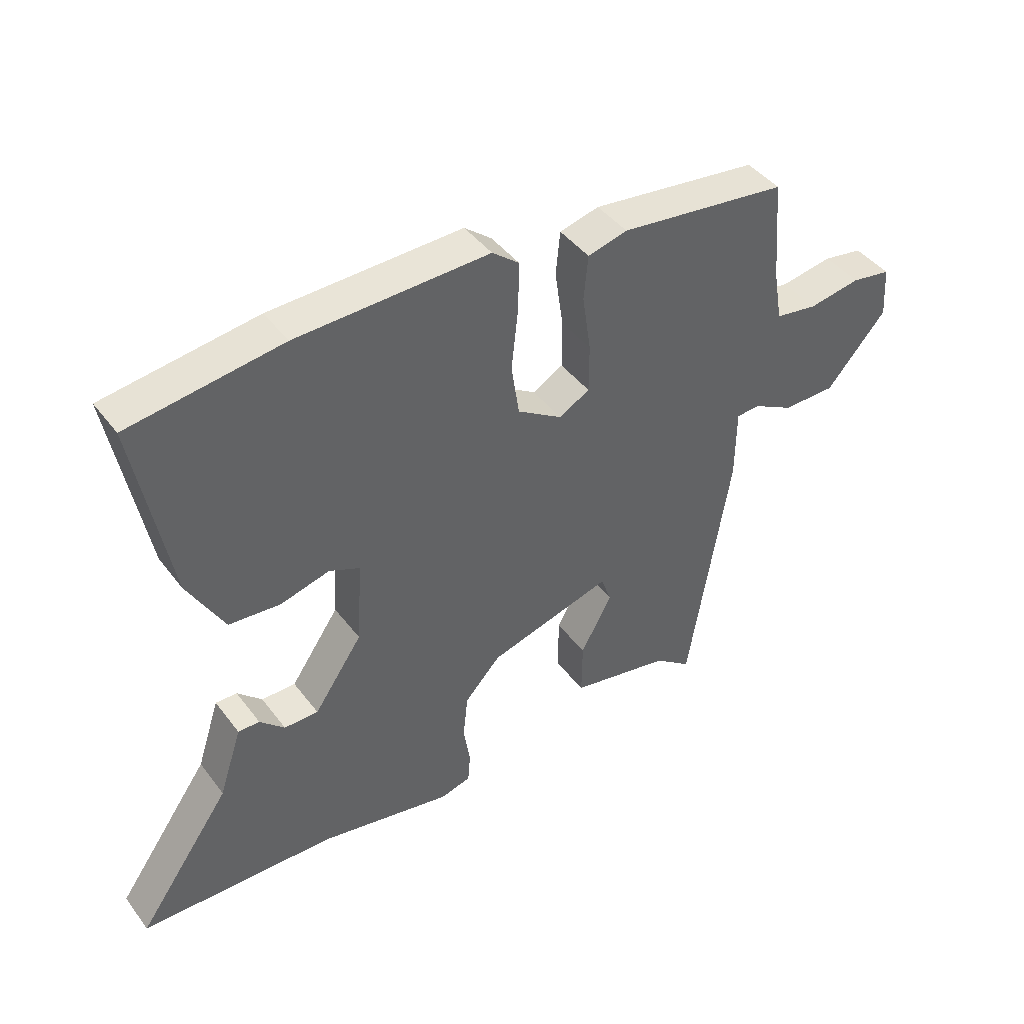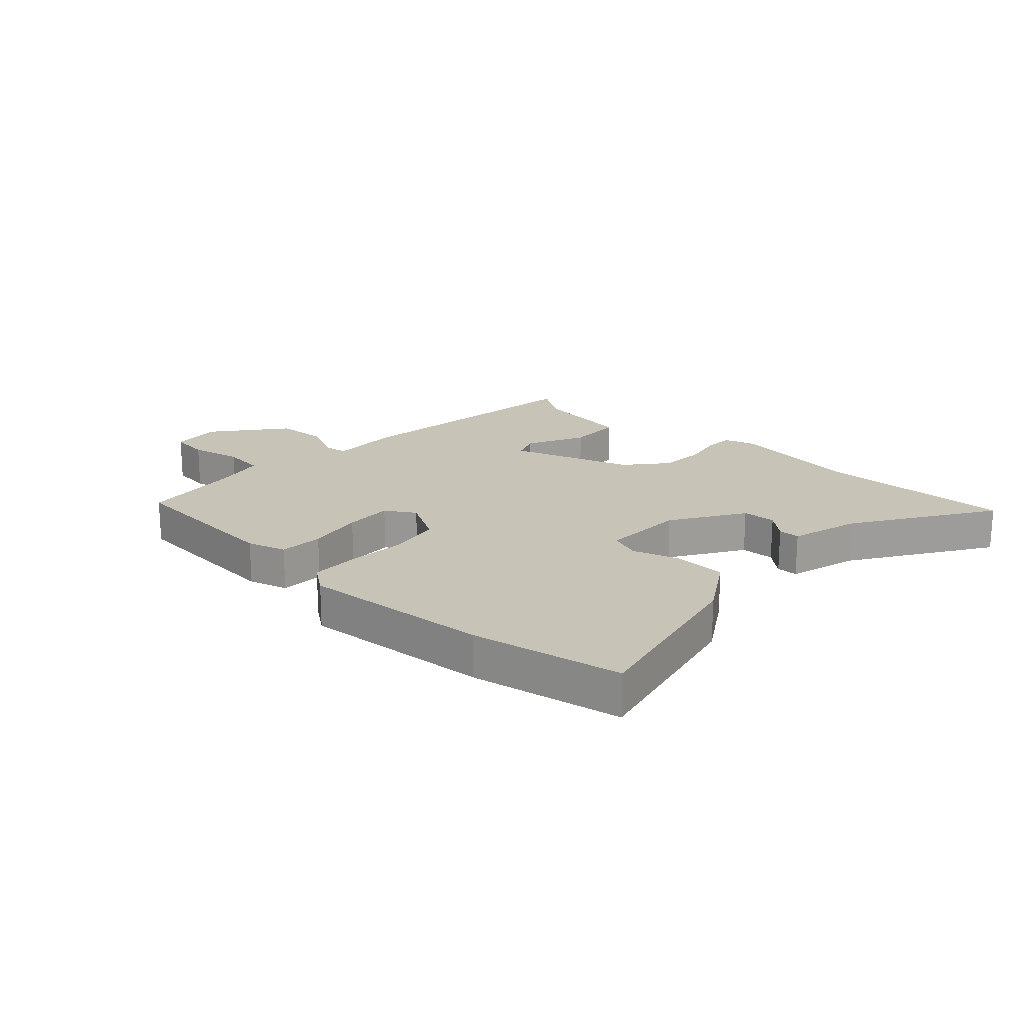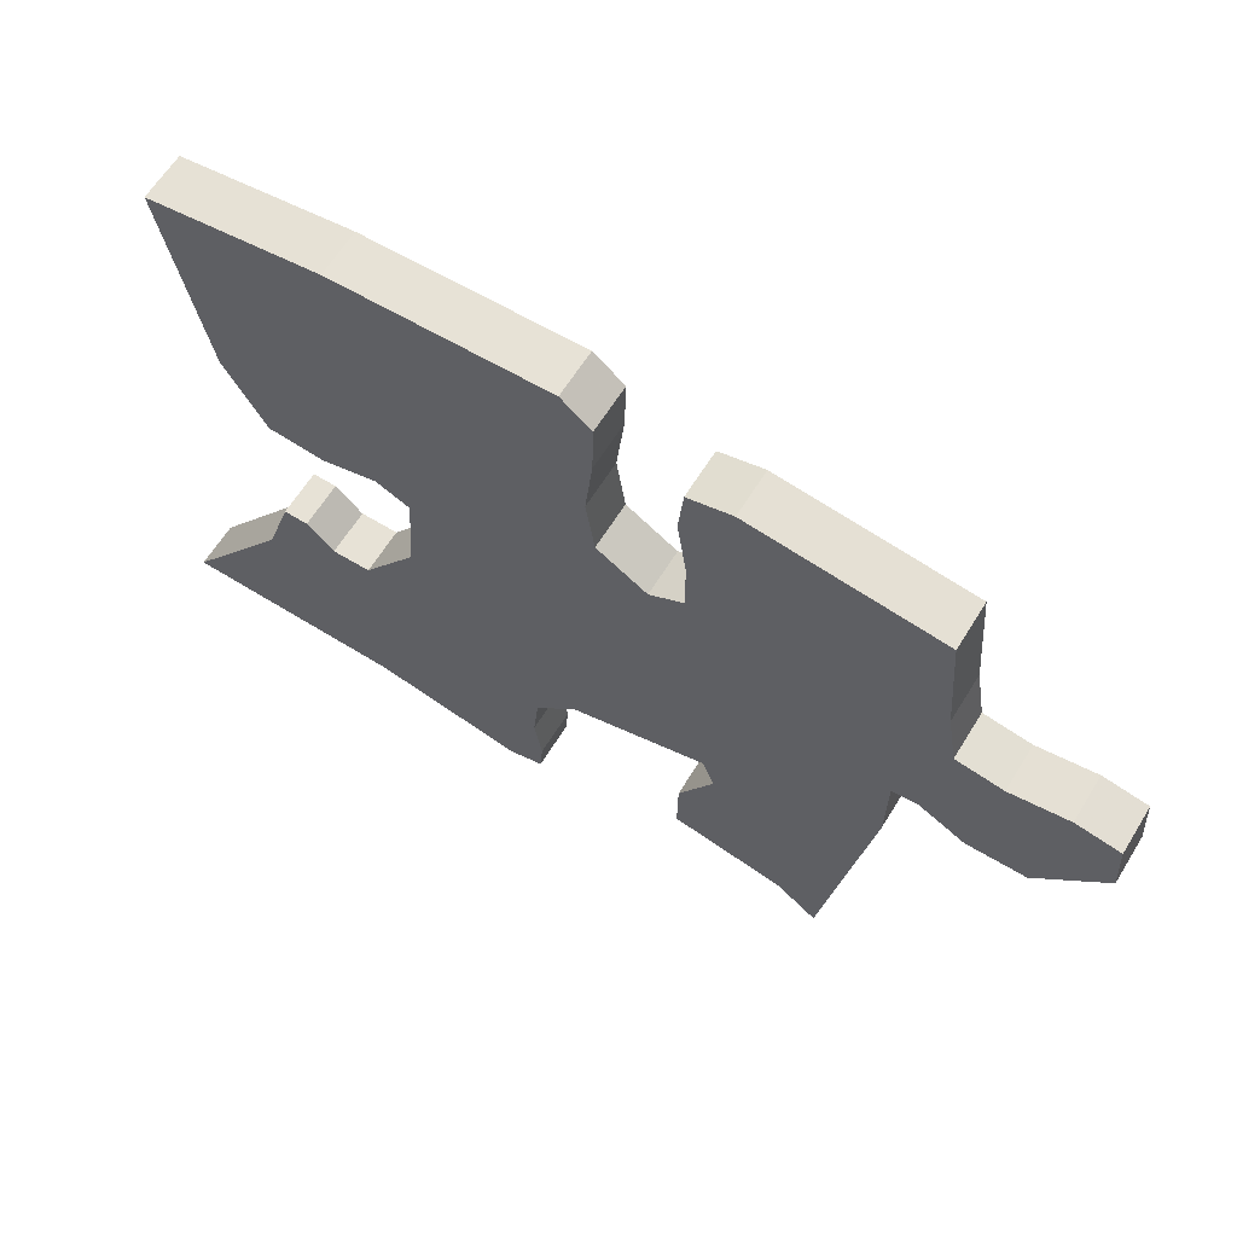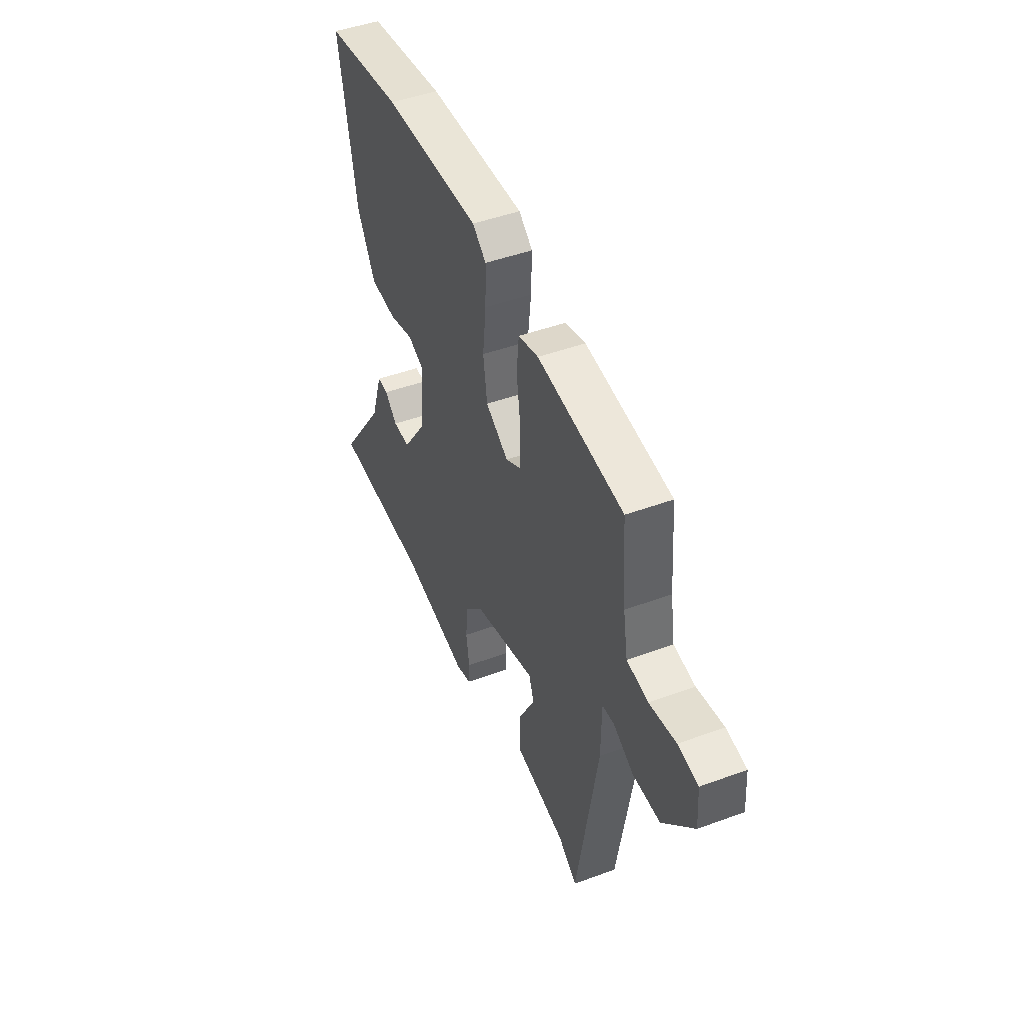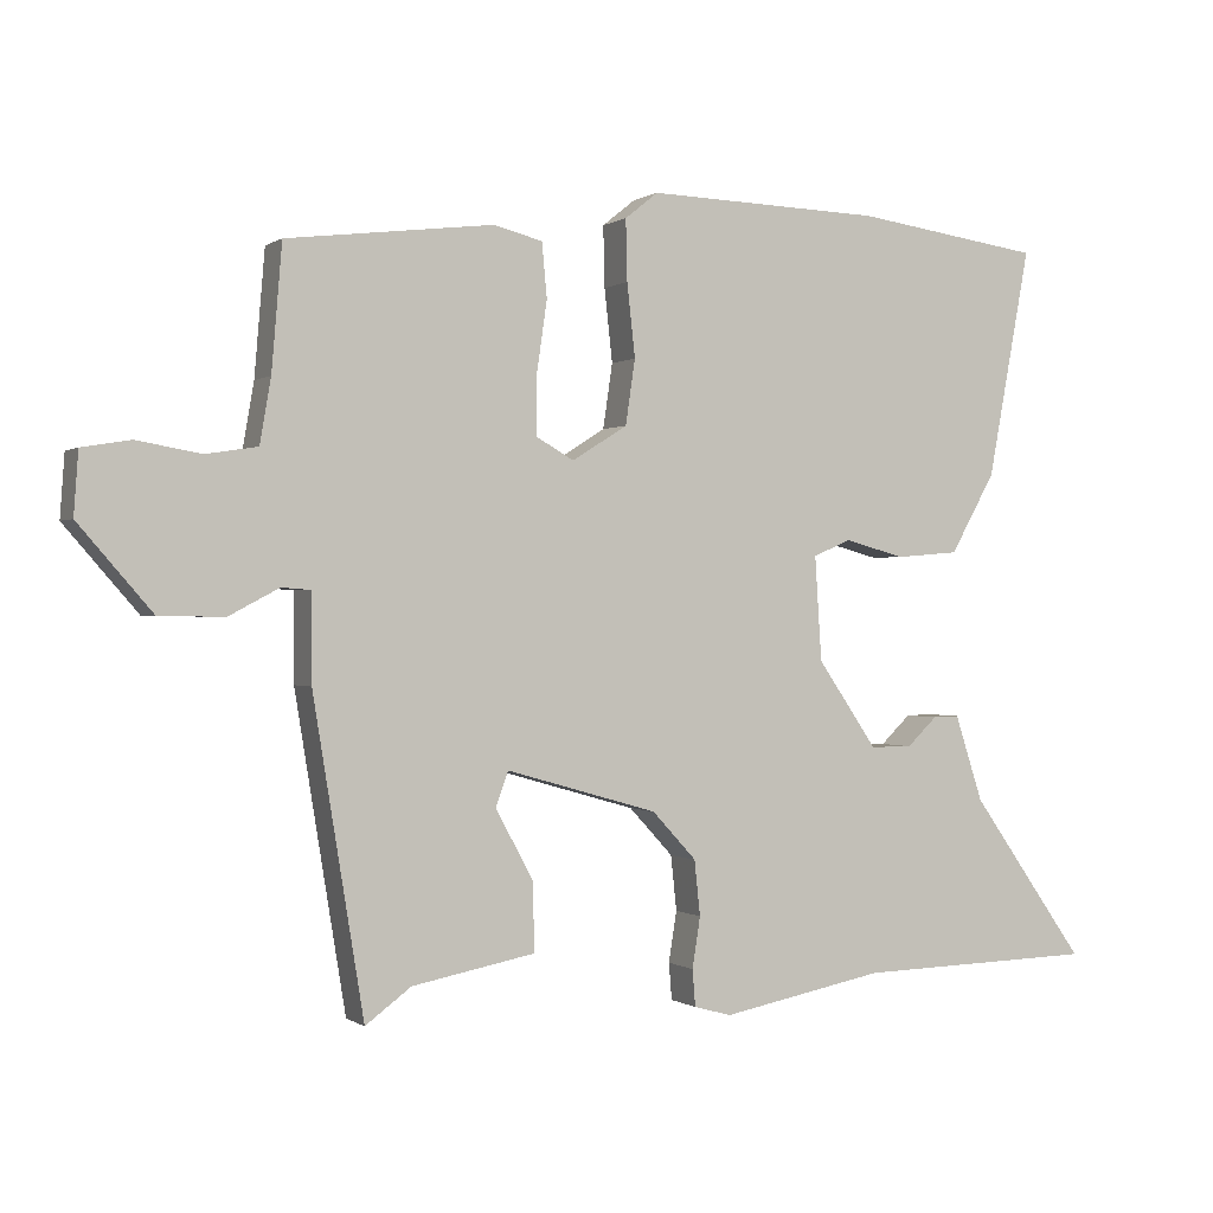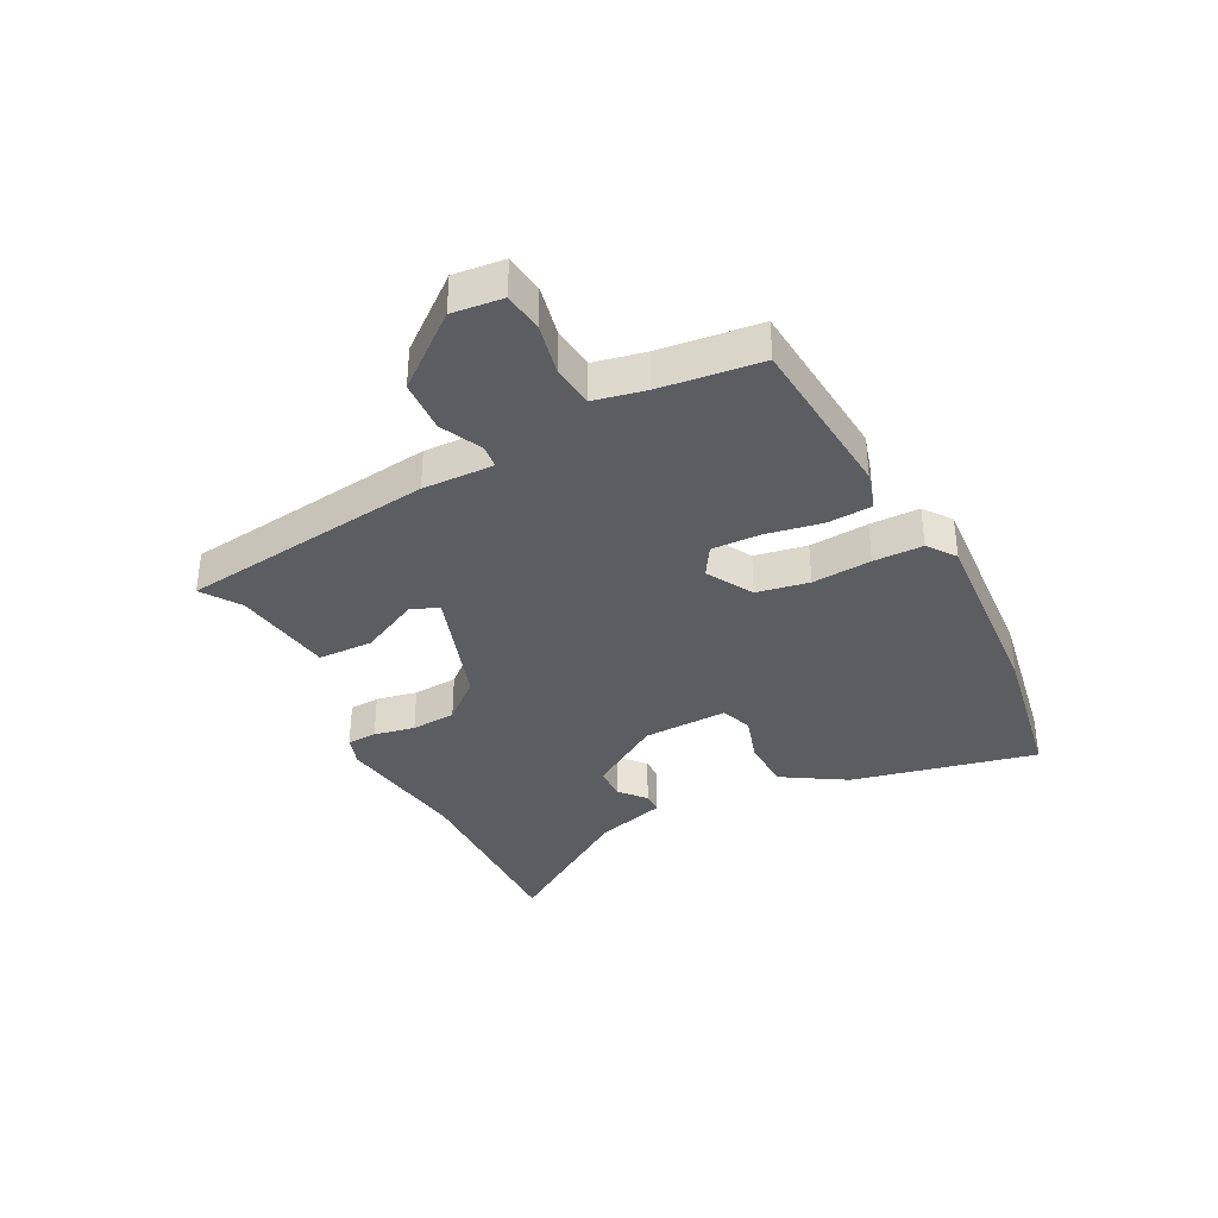
<metadata>
{"format":"obj","ext":"obj","renderer":"f3d","projection":"perspective","resolution":1024,"background":"white","views":[{"elev":43.0,"azim":145.9,"up":"+Z"},{"elev":19.7,"azim":40.5,"up":"+Y"},{"elev":63.0,"azim":-148.3,"up":"+Z"},{"elev":46.5,"azim":-112.7,"up":"+Z"},{"elev":-0.1,"azim":-24.9,"up":"+Z"},{"elev":-36.3,"azim":-64.9,"up":"+Y"}]}
</metadata>
<code>
v 0.66 0.07 -0.496
v 0.333 0.07 -0.504
v 0.111 0.07 -0.547
v 0.06 0.07 -0.533
v 0.056 0.07 -0.483
v 0.067 0.07 -0.414
v 0.059 0.07 -0.339
v -0.001 0.07 -0.274
v -0.207 0.07 -0.215
v -0.224 0.07 -0.262
v -0.172 0.07 -0.358
v -0.171 0.07 -0.45
v -0.338 0.07 -0.482
v -0.4 0.07 -0.528
v -0.469 0.07 -0.105
v -0.47 0.07 0.014
v -0.509 0.07 0.017
v -0.577 0.07 -0.019
v -0.665 0.07 -0.018
v -0.765 0.07 0.097
v -0.759 0.07 0.182
v -0.693 0.07 0.193
v -0.606 0.07 0.178
v -0.536 0.07 0.189
v -0.521 0.07 0.276
v -0.507 0.07 0.445
v -0.226 0.07 0.479
v -0.16 0.07 0.462
v -0.153 0.07 0.388
v -0.167 0.07 0.292
v -0.167 0.07 0.211
v -0.116 0.07 0.182
v -0.041 0.07 0.229
v -0.028 0.07 0.317
v -0.039 0.07 0.416
v -0.041 0.07 0.499
v 0.004 0.07 0.535
v 0.324 0.07 0.525
v 0.579 0.07 0.489
v 0.521 0.07 0.177
v 0.46 0.07 0.069
v 0.374 0.07 0.062
v 0.292 0.07 0.084
v 0.241 0.07 0.062
v 0.25 0.07 -0.079
v 0.331 0.07 -0.197
v 0.388 0.07 -0.197
v 0.429 0.07 -0.158
v 0.465 0.07 -0.157
v 0.503 0.07 -0.274
v 0.66 0 -0.496
v 0.333 0 -0.504
v 0.111 0 -0.547
v 0.06 0 -0.533
v 0.056 0 -0.483
v 0.067 0 -0.414
v 0.059 0 -0.339
v -0.001 0 -0.274
v -0.207 0 -0.215
v -0.224 0 -0.262
v -0.172 0 -0.358
v -0.171 0 -0.45
v -0.338 0 -0.482
v -0.4 0 -0.528
v -0.469 0 -0.105
v -0.47 0 0.014
v -0.509 0 0.017
v -0.577 0 -0.019
v -0.665 0 -0.018
v -0.765 0 0.097
v -0.759 0 0.182
v -0.693 0 0.193
v -0.606 0 0.178
v -0.536 0 0.189
v -0.521 0 0.276
v -0.507 0 0.445
v -0.226 0 0.479
v -0.16 0 0.462
v -0.153 0 0.388
v -0.167 0 0.292
v -0.167 0 0.211
v -0.116 0 0.182
v -0.041 0 0.229
v -0.028 0 0.317
v -0.039 0 0.416
v -0.041 0 0.499
v 0.004 0 0.535
v 0.324 0 0.525
v 0.579 0 0.489
v 0.521 0 0.177
v 0.46 0 0.069
v 0.374 0 0.062
v 0.292 0 0.084
v 0.241 0 0.062
v 0.25 0 -0.079
v 0.331 0 -0.197
v 0.388 0 -0.197
v 0.429 0 -0.158
v 0.465 0 -0.157
v 0.503 0 -0.274
f 47 48 49 50
f 46 47 50 1
f 40 41 42 43
f 38 39 40 43
f 38 43 44
f 37 38 44
f 34 35 36 37
f 34 37 44 45
f 27 28 29 30
f 25 26 27 30
f 24 25 30 31
f 23 24 31 32
f 21 22 23
f 20 21 23
f 17 18 19 20
f 16 17 20 23
f 13 14 15 16
f 11 12 13 16
f 10 11 16
f 9 10 16 23
f 8 9 23 32
f 3 4 5 6
f 2 3 6 7
f 46 1 2 7
f 33 34 45 46
f 32 33 46
f 7 8 32 46
f 100 99 98 97
f 51 100 97 96
f 93 92 91 90
f 93 90 89 88
f 94 93 88
f 94 88 87
f 87 86 85 84
f 95 94 87 84
f 80 79 78 77
f 80 77 76 75
f 81 80 75 74
f 82 81 74 73
f 73 72 71
f 73 71 70
f 70 69 68 67
f 73 70 67 66
f 66 65 64 63
f 66 63 62 61
f 66 61 60
f 73 66 60 59
f 82 73 59 58
f 56 55 54 53
f 57 56 53 52
f 57 52 51 96
f 96 95 84 83
f 96 83 82
f 96 82 58 57
f 1 51 52 2
f 2 52 53 3
f 3 53 54 4
f 4 54 55 5
f 5 55 56 6
f 6 56 57 7
f 7 57 58 8
f 8 58 59 9
f 9 59 60 10
f 10 60 61 11
f 11 61 62 12
f 12 62 63 13
f 13 63 64 14
f 14 64 65 15
f 15 65 66 16
f 16 66 67 17
f 17 67 68 18
f 18 68 69 19
f 19 69 70 20
f 20 70 71 21
f 21 71 72 22
f 22 72 73 23
f 23 73 74 24
f 24 74 75 25
f 25 75 76 26
f 26 76 77 27
f 27 77 78 28
f 28 78 79 29
f 29 79 80 30
f 30 80 81 31
f 31 81 82 32
f 32 82 83 33
f 33 83 84 34
f 34 84 85 35
f 35 85 86 36
f 36 86 87 37
f 37 87 88 38
f 38 88 89 39
f 39 89 90 40
f 40 90 91 41
f 41 91 92 42
f 42 92 93 43
f 43 93 94 44
f 44 94 95 45
f 45 95 96 46
f 46 96 97 47
f 47 97 98 48
f 48 98 99 49
f 49 99 100 50
f 50 100 51 1

</code>
